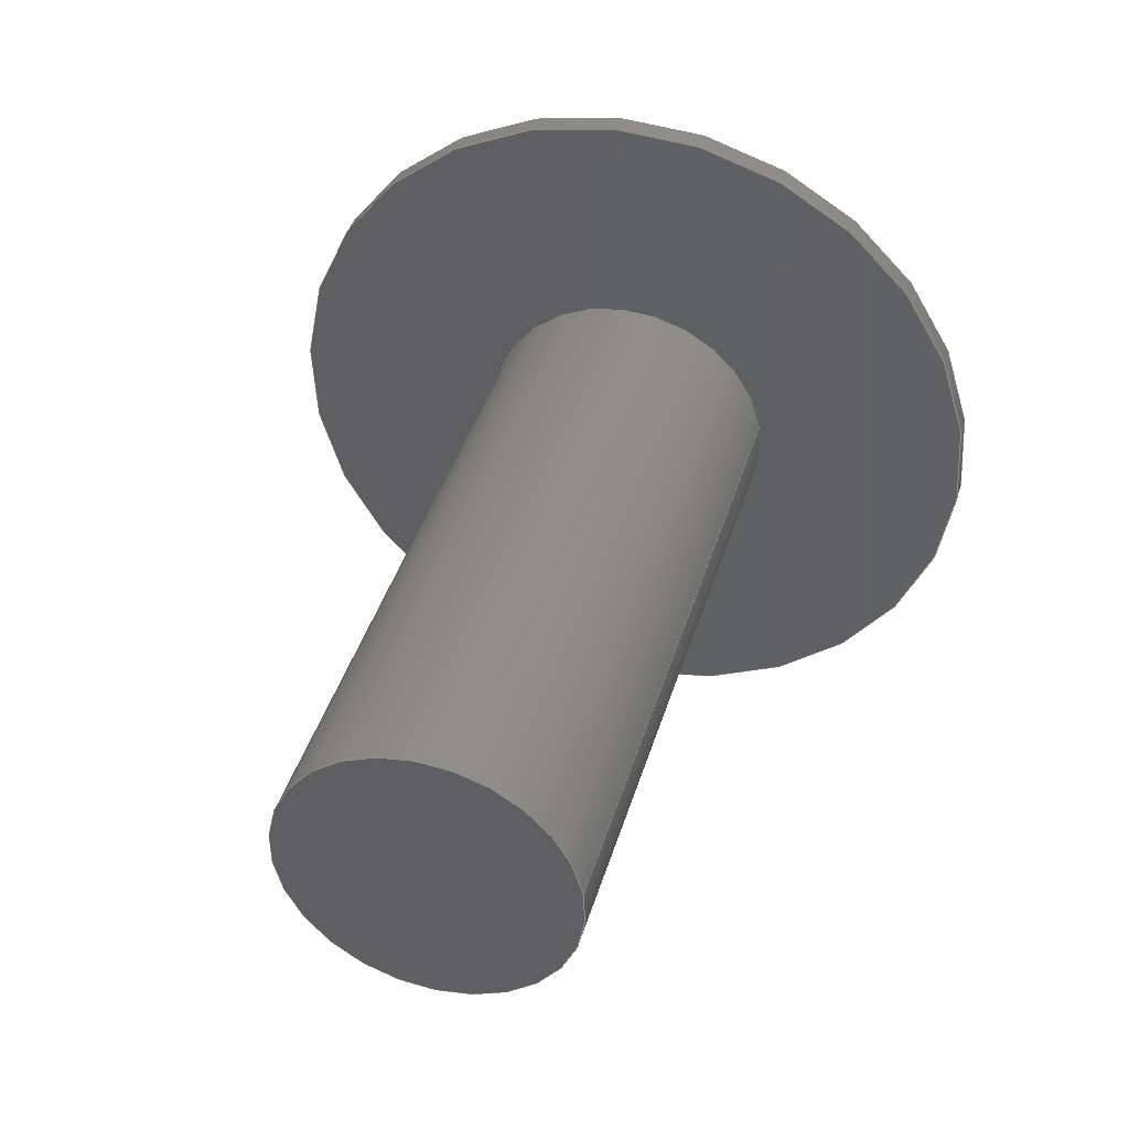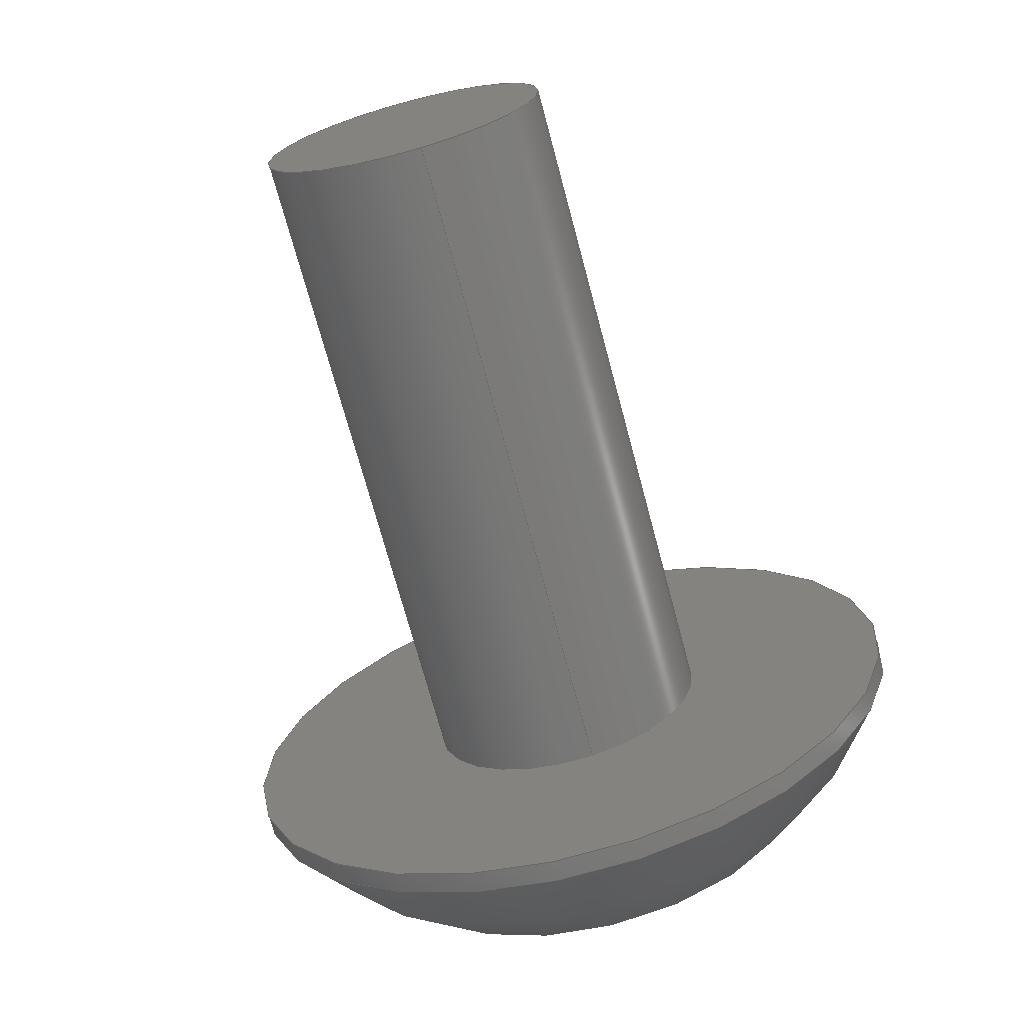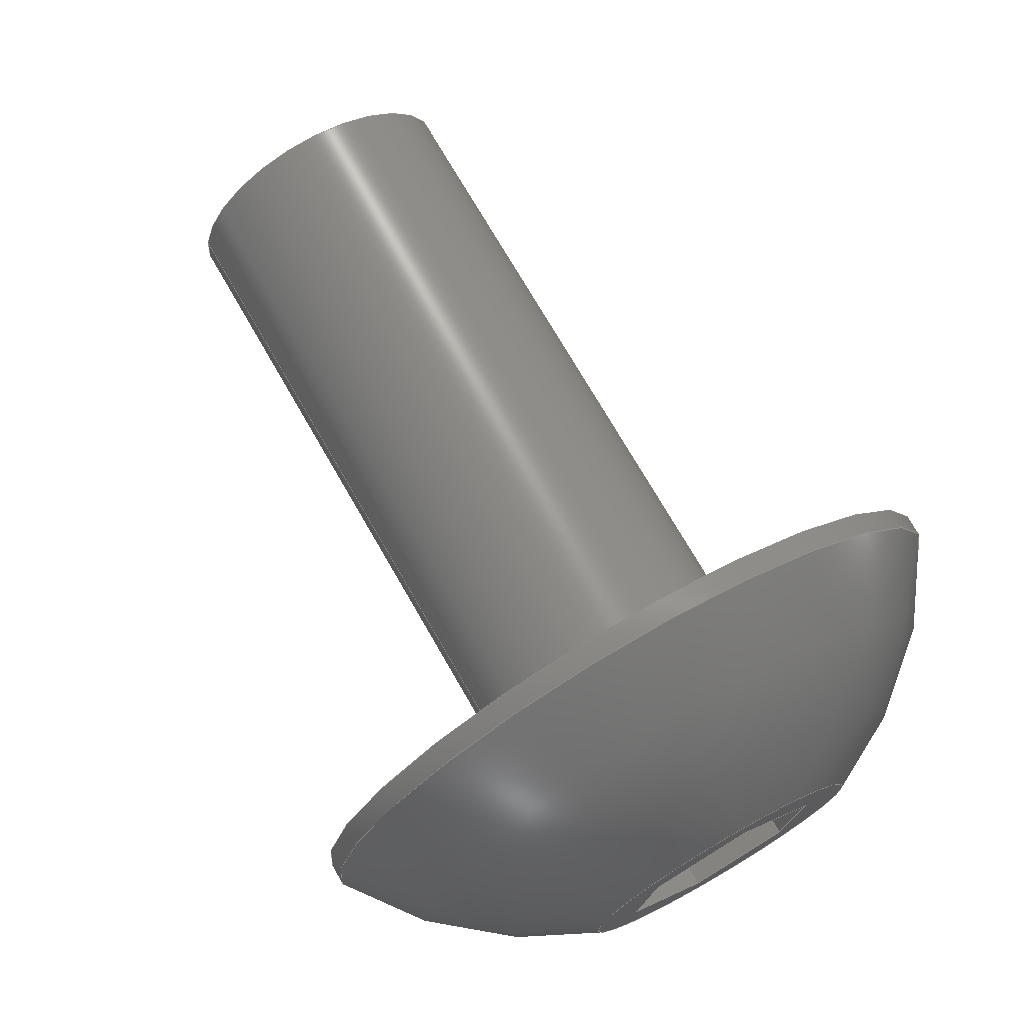
<metadata>
{"format":"step","ext":"step","renderer":"f3d","projection":"perspective","resolution":1024,"background":"white","views":[{"elev":40.6,"azim":-74.0,"up":"+Z"},{"elev":-69.9,"azim":-75.1,"up":"+Y"},{"elev":72.2,"azim":60.2,"up":"+Z"}]}
</metadata>
<code>
ISO-10303-21;
DATA;
#1=PROPERTY_DEFINITION_REPRESENTATION(#5,#3);
#2=PROPERTY_DEFINITION_REPRESENTATION(#6,#4);
#3=REPRESENTATION('',(#7),#342);
#4=REPRESENTATION('',(#8),#342);
#5=PROPERTY_DEFINITION('pmi validation property','',#347);
#6=PROPERTY_DEFINITION('pmi validation property','',#347);
#7=VALUE_REPRESENTATION_ITEM('number of annotations',COUNT_MEASURE(0));
#8=VALUE_REPRESENTATION_ITEM('number of views',COUNT_MEASURE(0));
#9=SHAPE_REPRESENTATION_RELATIONSHIP('','',#211,#10);
#10=ADVANCED_BREP_SHAPE_REPRESENTATION('',(#209),#342);
#11=LINE('',#304,#29);
#12=LINE('',#307,#30);
#13=LINE('',#309,#31);
#14=LINE('',#311,#32);
#15=LINE('',#313,#33);
#16=LINE('',#315,#34);
#17=LINE('',#317,#35);
#18=LINE('',#319,#36);
#19=LINE('',#321,#37);
#20=LINE('',#323,#38);
#21=LINE('',#325,#39);
#22=LINE('',#327,#40);
#23=LINE('',#329,#41);
#24=LINE('',#331,#42);
#25=LINE('',#333,#43);
#26=LINE('',#335,#44);
#27=LINE('',#337,#45);
#28=LINE('',#339,#46);
#29=VECTOR('',#255,1);
#30=VECTOR('',#256,1);
#31=VECTOR('',#257,1);
#32=VECTOR('',#258,1);
#33=VECTOR('',#259,1);
#34=VECTOR('',#260,1);
#35=VECTOR('',#263,1);
#36=VECTOR('',#264,1);
#37=VECTOR('',#265,1);
#38=VECTOR('',#268,1);
#39=VECTOR('',#269,1);
#40=VECTOR('',#272,1);
#41=VECTOR('',#273,1);
#42=VECTOR('',#276,1);
#43=VECTOR('',#277,1);
#44=VECTOR('',#280,1);
#45=VECTOR('',#281,1);
#46=VECTOR('',#284,1);
#47=SPHERICAL_SURFACE('',#221,0.003848);
#48=PLANE('',#216);
#49=PLANE('',#220);
#50=PLANE('',#223);
#51=PLANE('',#224);
#52=PLANE('',#225);
#53=PLANE('',#226);
#54=PLANE('',#227);
#55=PLANE('',#228);
#56=PLANE('',#229);
#57=PLANE('',#230);
#58=ORIENTED_EDGE('',*,*,#104,.T.);
#59=ORIENTED_EDGE('',*,*,#105,.F.);
#60=ORIENTED_EDGE('',*,*,#104,.F.);
#61=ORIENTED_EDGE('',*,*,#106,.T.);
#62=ORIENTED_EDGE('',*,*,#107,.T.);
#63=ORIENTED_EDGE('',*,*,#105,.T.);
#64=ORIENTED_EDGE('',*,*,#107,.F.);
#65=ORIENTED_EDGE('',*,*,#106,.F.);
#66=ORIENTED_EDGE('',*,*,#108,.T.);
#67=ORIENTED_EDGE('',*,*,#109,.F.);
#68=ORIENTED_EDGE('',*,*,#110,.F.);
#69=ORIENTED_EDGE('',*,*,#111,.F.);
#70=ORIENTED_EDGE('',*,*,#112,.F.);
#71=ORIENTED_EDGE('',*,*,#113,.F.);
#72=ORIENTED_EDGE('',*,*,#114,.F.);
#73=ORIENTED_EDGE('',*,*,#108,.F.);
#74=ORIENTED_EDGE('',*,*,#109,.T.);
#75=ORIENTED_EDGE('',*,*,#115,.F.);
#76=ORIENTED_EDGE('',*,*,#116,.F.);
#77=ORIENTED_EDGE('',*,*,#117,.T.);
#78=ORIENTED_EDGE('',*,*,#114,.T.);
#79=ORIENTED_EDGE('',*,*,#118,.F.);
#80=ORIENTED_EDGE('',*,*,#119,.F.);
#81=ORIENTED_EDGE('',*,*,#115,.T.);
#82=ORIENTED_EDGE('',*,*,#113,.T.);
#83=ORIENTED_EDGE('',*,*,#120,.F.);
#84=ORIENTED_EDGE('',*,*,#121,.F.);
#85=ORIENTED_EDGE('',*,*,#118,.T.);
#86=ORIENTED_EDGE('',*,*,#112,.T.);
#87=ORIENTED_EDGE('',*,*,#122,.F.);
#88=ORIENTED_EDGE('',*,*,#123,.F.);
#89=ORIENTED_EDGE('',*,*,#120,.T.);
#90=ORIENTED_EDGE('',*,*,#111,.T.);
#91=ORIENTED_EDGE('',*,*,#124,.F.);
#92=ORIENTED_EDGE('',*,*,#125,.F.);
#93=ORIENTED_EDGE('',*,*,#122,.T.);
#94=ORIENTED_EDGE('',*,*,#110,.T.);
#95=ORIENTED_EDGE('',*,*,#117,.F.);
#96=ORIENTED_EDGE('',*,*,#126,.F.);
#97=ORIENTED_EDGE('',*,*,#124,.T.);
#98=ORIENTED_EDGE('',*,*,#116,.T.);
#99=ORIENTED_EDGE('',*,*,#119,.T.);
#100=ORIENTED_EDGE('',*,*,#121,.T.);
#101=ORIENTED_EDGE('',*,*,#123,.T.);
#102=ORIENTED_EDGE('',*,*,#125,.T.);
#103=ORIENTED_EDGE('',*,*,#126,.T.);
#104=EDGE_CURVE('',#127,#127,#144,.T.);
#105=EDGE_CURVE('',#128,#128,#145,.T.);
#106=EDGE_CURVE('',#129,#129,#146,.T.);
#107=EDGE_CURVE('',#130,#130,#147,.T.);
#108=EDGE_CURVE('',#131,#131,#148,.T.);
#109=EDGE_CURVE('',#132,#133,#11,.T.);
#110=EDGE_CURVE('',#134,#132,#12,.T.);
#111=EDGE_CURVE('',#135,#134,#13,.T.);
#112=EDGE_CURVE('',#136,#135,#14,.T.);
#113=EDGE_CURVE('',#137,#136,#15,.T.);
#114=EDGE_CURVE('',#133,#137,#16,.T.);
#115=EDGE_CURVE('',#138,#133,#17,.T.);
#116=EDGE_CURVE('',#139,#138,#18,.T.);
#117=EDGE_CURVE('',#139,#132,#19,.T.);
#118=EDGE_CURVE('',#140,#137,#20,.T.);
#119=EDGE_CURVE('',#138,#140,#21,.T.);
#120=EDGE_CURVE('',#141,#136,#22,.T.);
#121=EDGE_CURVE('',#140,#141,#23,.T.);
#122=EDGE_CURVE('',#142,#135,#24,.T.);
#123=EDGE_CURVE('',#141,#142,#25,.T.);
#124=EDGE_CURVE('',#143,#134,#26,.T.);
#125=EDGE_CURVE('',#142,#143,#27,.T.);
#126=EDGE_CURVE('',#143,#139,#28,.T.);
#127=VERTEX_POINT('',#290);
#128=VERTEX_POINT('',#292);
#129=VERTEX_POINT('',#296);
#130=VERTEX_POINT('',#298);
#131=VERTEX_POINT('',#302);
#132=VERTEX_POINT('',#305);
#133=VERTEX_POINT('',#306);
#134=VERTEX_POINT('',#308);
#135=VERTEX_POINT('',#310);
#136=VERTEX_POINT('',#312);
#137=VERTEX_POINT('',#314);
#138=VERTEX_POINT('',#318);
#139=VERTEX_POINT('',#320);
#140=VERTEX_POINT('',#324);
#141=VERTEX_POINT('',#328);
#142=VERTEX_POINT('',#332);
#143=VERTEX_POINT('',#336);
#144=CIRCLE('',#214,0.001353);
#145=CIRCLE('',#215,0.001353);
#146=CIRCLE('',#218,0.003327);
#147=CIRCLE('',#219,0.003327);
#148=CIRCLE('',#222,0.001389);
#149=EDGE_LOOP('',(#58));
#150=EDGE_LOOP('',(#59));
#151=EDGE_LOOP('',(#60));
#152=EDGE_LOOP('',(#61));
#153=EDGE_LOOP('',(#62));
#154=EDGE_LOOP('',(#63));
#155=EDGE_LOOP('',(#64));
#156=EDGE_LOOP('',(#65));
#157=EDGE_LOOP('',(#66));
#158=EDGE_LOOP('',(#67,#68,#69,#70,#71,#72));
#159=EDGE_LOOP('',(#73));
#160=EDGE_LOOP('',(#74,#75,#76,#77));
#161=EDGE_LOOP('',(#78,#79,#80,#81));
#162=EDGE_LOOP('',(#82,#83,#84,#85));
#163=EDGE_LOOP('',(#86,#87,#88,#89));
#164=EDGE_LOOP('',(#90,#91,#92,#93));
#165=EDGE_LOOP('',(#94,#95,#96,#97));
#166=EDGE_LOOP('',(#98,#99,#100,#101,#102,#103));
#167=FACE_BOUND('',#149,.T.);
#168=FACE_BOUND('',#150,.T.);
#169=FACE_BOUND('',#151,.T.);
#170=FACE_BOUND('',#152,.T.);
#171=FACE_BOUND('',#153,.T.);
#172=FACE_BOUND('',#154,.T.);
#173=FACE_BOUND('',#155,.T.);
#174=FACE_BOUND('',#156,.T.);
#175=FACE_BOUND('',#157,.T.);
#176=FACE_BOUND('',#158,.T.);
#177=FACE_BOUND('',#159,.T.);
#178=FACE_BOUND('',#160,.T.);
#179=FACE_BOUND('',#161,.T.);
#180=FACE_BOUND('',#162,.T.);
#181=FACE_BOUND('',#163,.T.);
#182=FACE_BOUND('',#164,.T.);
#183=FACE_BOUND('',#165,.T.);
#184=FACE_BOUND('',#166,.T.);
#185=CYLINDRICAL_SURFACE('',#213,0.001353);
#186=CYLINDRICAL_SURFACE('',#217,0.003327);
#187=ADVANCED_FACE('',(#167,#168),#185,.T.);
#188=ADVANCED_FACE('',(#169),#48,.F.);
#189=ADVANCED_FACE('',(#170,#171),#186,.T.);
#190=ADVANCED_FACE('',(#172,#173),#49,.F.);
#191=ADVANCED_FACE('',(#174,#175),#47,.T.);
#192=ADVANCED_FACE('',(#176,#177),#50,.T.);
#193=ADVANCED_FACE('',(#178),#51,.F.);
#194=ADVANCED_FACE('',(#179),#52,.F.);
#195=ADVANCED_FACE('',(#180),#53,.F.);
#196=ADVANCED_FACE('',(#181),#54,.F.);
#197=ADVANCED_FACE('',(#182),#55,.F.);
#198=ADVANCED_FACE('',(#183),#56,.F.);
#199=ADVANCED_FACE('',(#184),#57,.T.);
#200=CLOSED_SHELL('',(#187,#188,#189,#190,#191,#192,#193,#194,#195,#196,
#197,#198,#199));
#201=STYLED_ITEM('',(#202),#209);
#202=PRESENTATION_STYLE_ASSIGNMENT((#203));
#203=SURFACE_STYLE_USAGE(.BOTH.,#204);
#204=SURFACE_SIDE_STYLE('',(#205));
#205=SURFACE_STYLE_FILL_AREA(#206);
#206=FILL_AREA_STYLE('',(#207));
#207=FILL_AREA_STYLE_COLOUR('',#208);
#208=COLOUR_RGB('',0.1961,0.1961,0.1961);
#209=MANIFOLD_SOLID_BREP('Screw, #8 1/2 in',#200);
#210=SHAPE_DEFINITION_REPRESENTATION(#347,#211);
#211=SHAPE_REPRESENTATION('Screw, #8 1/2 in',(#212),#342);
#212=AXIS2_PLACEMENT_3D('',#287,#231,#232);
#213=AXIS2_PLACEMENT_3D('',#288,#233,#234);
#214=AXIS2_PLACEMENT_3D('',#289,#235,#236);
#215=AXIS2_PLACEMENT_3D('',#291,#237,#238);
#216=AXIS2_PLACEMENT_3D('',#293,#239,#240);
#217=AXIS2_PLACEMENT_3D('',#294,#241,#242);
#218=AXIS2_PLACEMENT_3D('',#295,#243,#244);
#219=AXIS2_PLACEMENT_3D('',#297,#245,#246);
#220=AXIS2_PLACEMENT_3D('',#299,#247,#248);
#221=AXIS2_PLACEMENT_3D('',#300,#249,#250);
#222=AXIS2_PLACEMENT_3D('',#301,#251,#252);
#223=AXIS2_PLACEMENT_3D('',#303,#253,#254);
#224=AXIS2_PLACEMENT_3D('',#316,#261,#262);
#225=AXIS2_PLACEMENT_3D('',#322,#266,#267);
#226=AXIS2_PLACEMENT_3D('',#326,#270,#271);
#227=AXIS2_PLACEMENT_3D('',#330,#274,#275);
#228=AXIS2_PLACEMENT_3D('',#334,#278,#279);
#229=AXIS2_PLACEMENT_3D('',#338,#282,#283);
#230=AXIS2_PLACEMENT_3D('',#340,#285,#286);
#231=DIRECTION('',(0,0,1));
#232=DIRECTION('',(1,0,0));
#233=DIRECTION('',(1,0,0));
#234=DIRECTION('',(0,-0.9848,0.1738));
#235=DIRECTION('',(1,0,0));
#236=DIRECTION('',(0,0.9914,-0.1307));
#237=DIRECTION('',(1,0,0));
#238=DIRECTION('',(0,-0.9848,0.1738));
#239=DIRECTION('',(1,0,0));
#240=DIRECTION('',(0,-0.1738,-0.9848));
#241=DIRECTION('',(-1,0,0));
#242=DIRECTION('',(0,0.9848,-0.1738));
#243=DIRECTION('',(-1,0,0));
#244=DIRECTION('',(0,0.9848,-0.1738));
#245=DIRECTION('',(1,0,0));
#246=DIRECTION('',(0,-0.9848,0.1738));
#247=DIRECTION('',(1,0,0));
#248=DIRECTION('',(0,-0.1738,-0.9848));
#249=DIRECTION('',(-1,0,0));
#250=DIRECTION('',(0,0.9848,-0.1738));
#251=DIRECTION('',(-1,0,0));
#252=DIRECTION('',(0,0.9848,-0.1738));
#253=DIRECTION('',(1,0,0));
#254=DIRECTION('',(0,-0.1738,-0.9848));
#255=DIRECTION('',(0,0.9397,0.3419));
#256=DIRECTION('',(0,0.7659,-0.6429));
#257=DIRECTION('',(0,-0.1738,-0.9848));
#258=DIRECTION('',(0,-0.9397,-0.3419));
#259=DIRECTION('',(0,-0.7659,0.6429));
#260=DIRECTION('',(0,0.1738,0.9848));
#261=DIRECTION('',(0,0.3419,-0.9397));
#262=DIRECTION('',(0,0.9397,0.3419));
#263=DIRECTION('',(1,0,0));
#264=DIRECTION('',(0,0.9397,0.3419));
#265=DIRECTION('',(1,0,0));
#266=DIRECTION('',(0,0.9848,-0.1738));
#267=DIRECTION('',(1,0,0));
#268=DIRECTION('',(1,0,0));
#269=DIRECTION('',(0,0.1738,0.9848));
#270=DIRECTION('',(0,0.6429,0.7659));
#271=DIRECTION('',(0,-0.7659,0.6429));
#272=DIRECTION('',(1,0,0));
#273=DIRECTION('',(0,-0.7659,0.6429));
#274=DIRECTION('',(0,-0.3419,0.9397));
#275=DIRECTION('',(0,-0.9397,-0.3419));
#276=DIRECTION('',(1,0,0));
#277=DIRECTION('',(0,-0.9397,-0.3419));
#278=DIRECTION('',(0,-0.9848,0.1738));
#279=DIRECTION('',(-1,0,0));
#280=DIRECTION('',(1,0,0));
#281=DIRECTION('',(0,-0.1738,-0.9848));
#282=DIRECTION('',(0,-0.6429,-0.7659));
#283=DIRECTION('',(0,0.7659,-0.6429));
#284=DIRECTION('',(0,0.7659,-0.6429));
#285=DIRECTION('',(1,0,0));
#286=DIRECTION('',(0,-0.1738,-0.9848));
#287=CARTESIAN_POINT('',(0,0,0));
#288=CARTESIAN_POINT('',(0.01782,-0.7629,0.05691));
#289=CARTESIAN_POINT('',(0.02417,-0.7629,0.05691));
#290=CARTESIAN_POINT('',(0.02417,-0.7615,0.05673));
#291=CARTESIAN_POINT('',(0.03052,-0.7629,0.05691));
#292=CARTESIAN_POINT('',(0.03052,-0.7642,0.05714));
#293=CARTESIAN_POINT('',(0.02417,-0.7629,0.05691));
#294=CARTESIAN_POINT('',(0.03238,-0.7629,0.05691));
#295=CARTESIAN_POINT('',(0.03072,-0.7629,0.05691));
#296=CARTESIAN_POINT('',(0.03072,-0.7596,0.05633));
#297=CARTESIAN_POINT('',(0.03052,-0.7629,0.05691));
#298=CARTESIAN_POINT('',(0.03052,-0.7662,0.05749));
#299=CARTESIAN_POINT('',(0.03052,-0.7629,0.05691));
#300=CARTESIAN_POINT('',(0.02879,-0.7629,0.05691));
#301=CARTESIAN_POINT('',(0.03238,-0.7629,0.05691));
#302=CARTESIAN_POINT('',(0.03238,-0.7615,0.05667));
#303=CARTESIAN_POINT('',(0.03238,-0.7629,0.05691));
#304=CARTESIAN_POINT('',(0.03238,-0.7626,0.0561));
#305=CARTESIAN_POINT('',(0.03238,-0.7631,0.05593));
#306=CARTESIAN_POINT('',(0.03238,-0.7621,0.05627));
#307=CARTESIAN_POINT('',(0.03238,-0.7634,0.05625));
#308=CARTESIAN_POINT('',(0.03238,-0.7638,0.05657));
#309=CARTESIAN_POINT('',(0.03238,-0.7637,0.05706));
#310=CARTESIAN_POINT('',(0.03238,-0.7636,0.05755));
#311=CARTESIAN_POINT('',(0.03238,-0.7632,0.05772));
#312=CARTESIAN_POINT('',(0.03238,-0.7627,0.05788));
#313=CARTESIAN_POINT('',(0.03238,-0.7623,0.05757));
#314=CARTESIAN_POINT('',(0.03238,-0.762,0.05725));
#315=CARTESIAN_POINT('',(0.03238,-0.762,0.05676));
#316=CARTESIAN_POINT('',(0.03119,-0.7626,0.0561));
#317=CARTESIAN_POINT('',(0.03119,-0.7621,0.05627));
#318=CARTESIAN_POINT('',(0.03119,-0.7621,0.05627));
#319=CARTESIAN_POINT('',(0.03119,-0.7626,0.0561));
#320=CARTESIAN_POINT('',(0.03119,-0.7631,0.05593));
#321=CARTESIAN_POINT('',(0.03119,-0.7631,0.05593));
#322=CARTESIAN_POINT('',(0.03119,-0.762,0.05676));
#323=CARTESIAN_POINT('',(0.03119,-0.762,0.05725));
#324=CARTESIAN_POINT('',(0.03119,-0.762,0.05725));
#325=CARTESIAN_POINT('',(0.03119,-0.762,0.05676));
#326=CARTESIAN_POINT('',(0.03119,-0.7623,0.05757));
#327=CARTESIAN_POINT('',(0.03119,-0.7627,0.05788));
#328=CARTESIAN_POINT('',(0.03119,-0.7627,0.05788));
#329=CARTESIAN_POINT('',(0.03119,-0.7623,0.05757));
#330=CARTESIAN_POINT('',(0.03119,-0.7632,0.05772));
#331=CARTESIAN_POINT('',(0.03119,-0.7636,0.05755));
#332=CARTESIAN_POINT('',(0.03119,-0.7636,0.05755));
#333=CARTESIAN_POINT('',(0.03119,-0.7632,0.05772));
#334=CARTESIAN_POINT('',(0.03119,-0.7637,0.05706));
#335=CARTESIAN_POINT('',(0.03119,-0.7638,0.05657));
#336=CARTESIAN_POINT('',(0.03119,-0.7638,0.05657));
#337=CARTESIAN_POINT('',(0.03119,-0.7637,0.05706));
#338=CARTESIAN_POINT('',(0.03119,-0.7634,0.05625));
#339=CARTESIAN_POINT('',(0.03119,-0.7634,0.05625));
#340=CARTESIAN_POINT('',(0.03119,-0.7629,0.05691));
#341=MECHANICAL_DESIGN_GEOMETRIC_PRESENTATION_REPRESENTATION('',(#201),
#342);
#342=(
GEOMETRIC_REPRESENTATION_CONTEXT(3)
GLOBAL_UNCERTAINTY_ASSIGNED_CONTEXT((#343))
GLOBAL_UNIT_ASSIGNED_CONTEXT((#346,#345,#344))
REPRESENTATION_CONTEXT('Screw, #8 1/2 in','TOP_LEVEL_ASSEMBLY_PART')
);
#343=UNCERTAINTY_MEASURE_WITH_UNIT(LENGTH_MEASURE(5e-06),#346,
'DISTANCE_ACCURACY_VALUE','Maximum Tolerance applied to model');
#344=(
NAMED_UNIT(*)
SI_UNIT($,.STERADIAN.)
SOLID_ANGLE_UNIT()
);
#345=(
NAMED_UNIT(*)
PLANE_ANGLE_UNIT()
SI_UNIT($,.RADIAN.)
);
#346=(
LENGTH_UNIT()
NAMED_UNIT(*)
SI_UNIT($,.METRE.)
);
#347=PRODUCT_DEFINITION_SHAPE('','',#348);
#348=PRODUCT_DEFINITION('','',#350,#349);
#349=PRODUCT_DEFINITION_CONTEXT('',#356,'design');
#350=PRODUCT_DEFINITION_FORMATION_WITH_SPECIFIED_SOURCE('','',#352,
 .NOT_KNOWN.);
#351=PRODUCT_RELATED_PRODUCT_CATEGORY('','',(#352));
#352=PRODUCT('Screw, #8 1/2 in','Screw, #8 1/2 in','Screw, #8 1/2 in',(#354));
#353=PRODUCT_CATEGORY('','');
#354=PRODUCT_CONTEXT('',#356,'mechanical');
#355=APPLICATION_PROTOCOL_DEFINITION('international standard',
'automotive_design',2010,#356);
#356=APPLICATION_CONTEXT(
'core data for automotive mechanical design processes');
ENDSEC;
END-ISO-10303-21;

</code>
